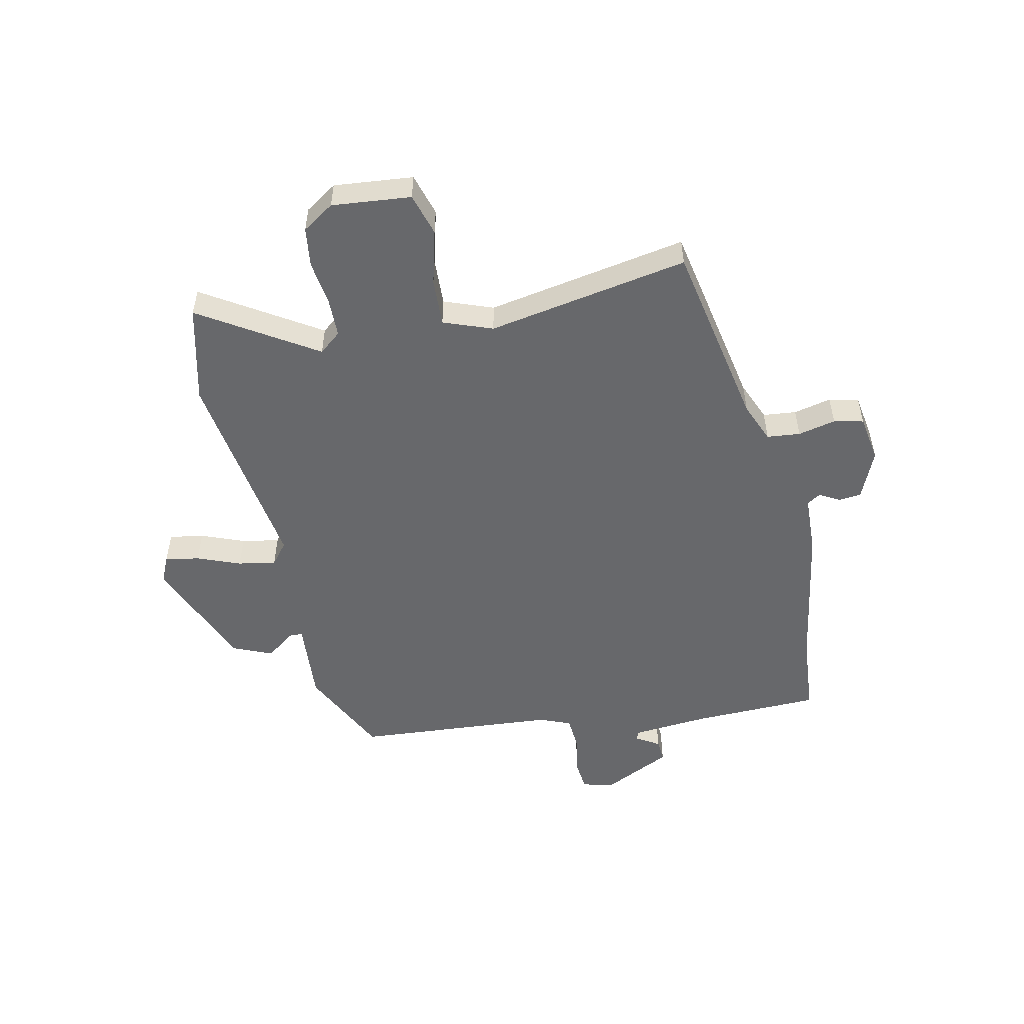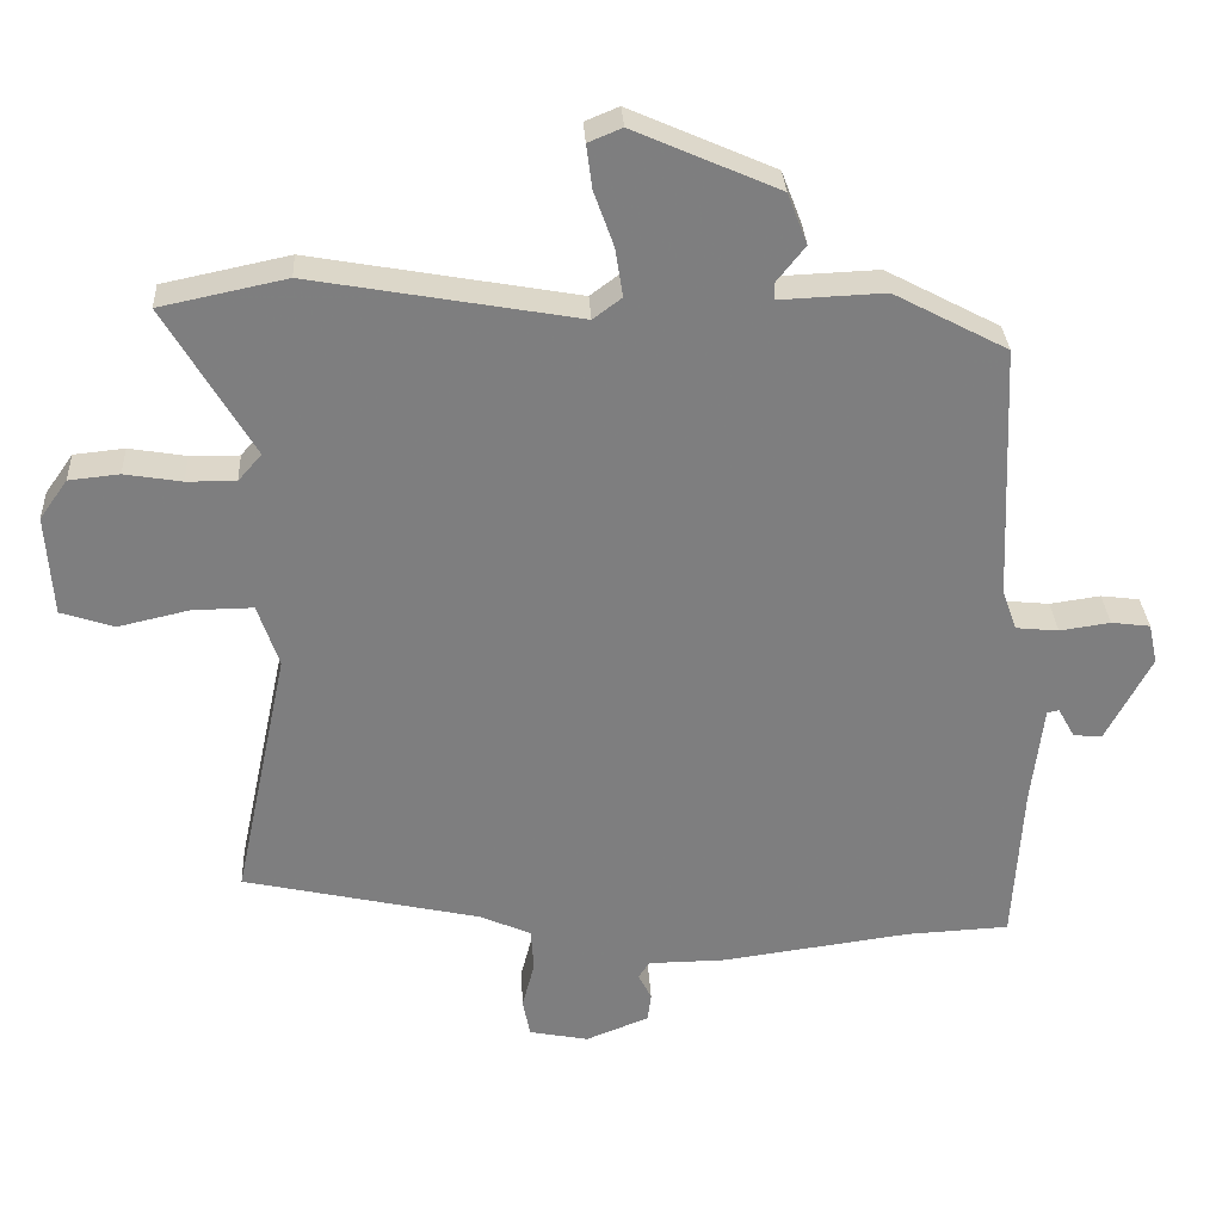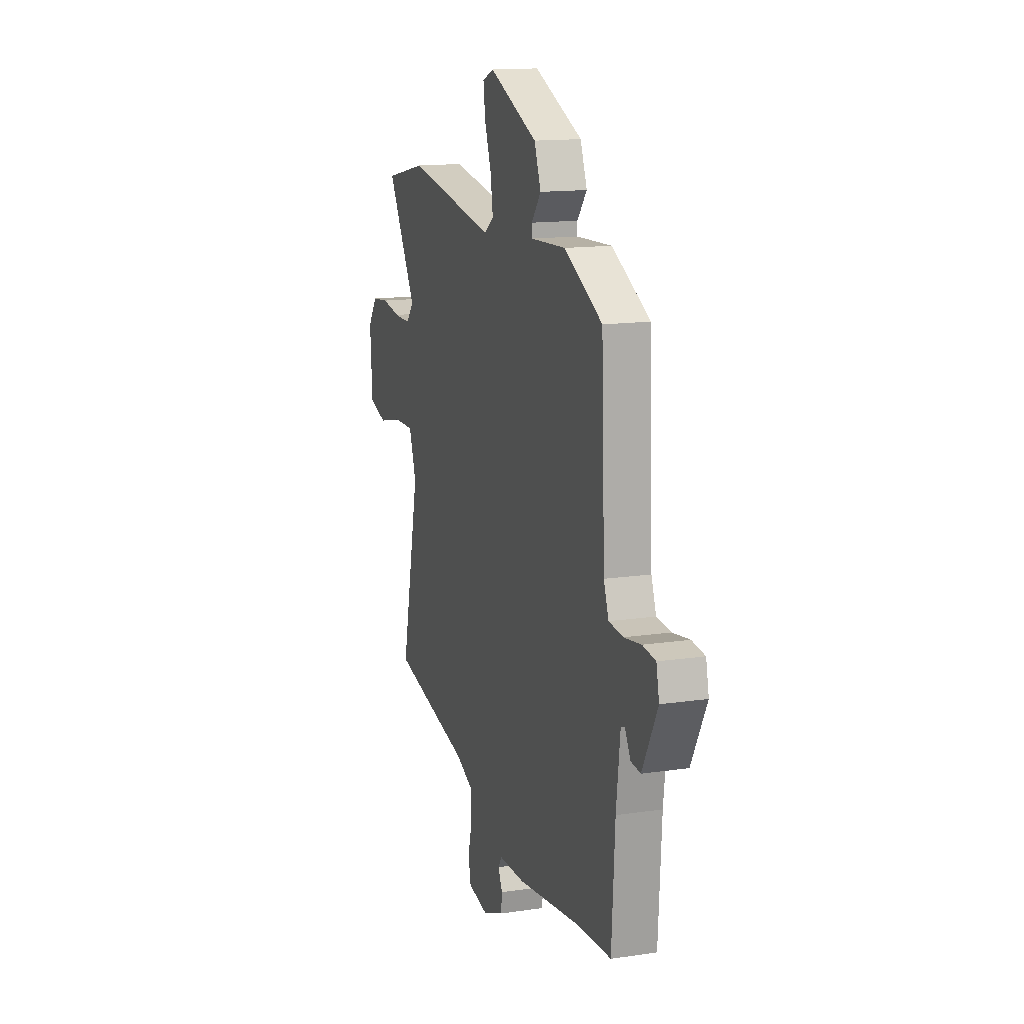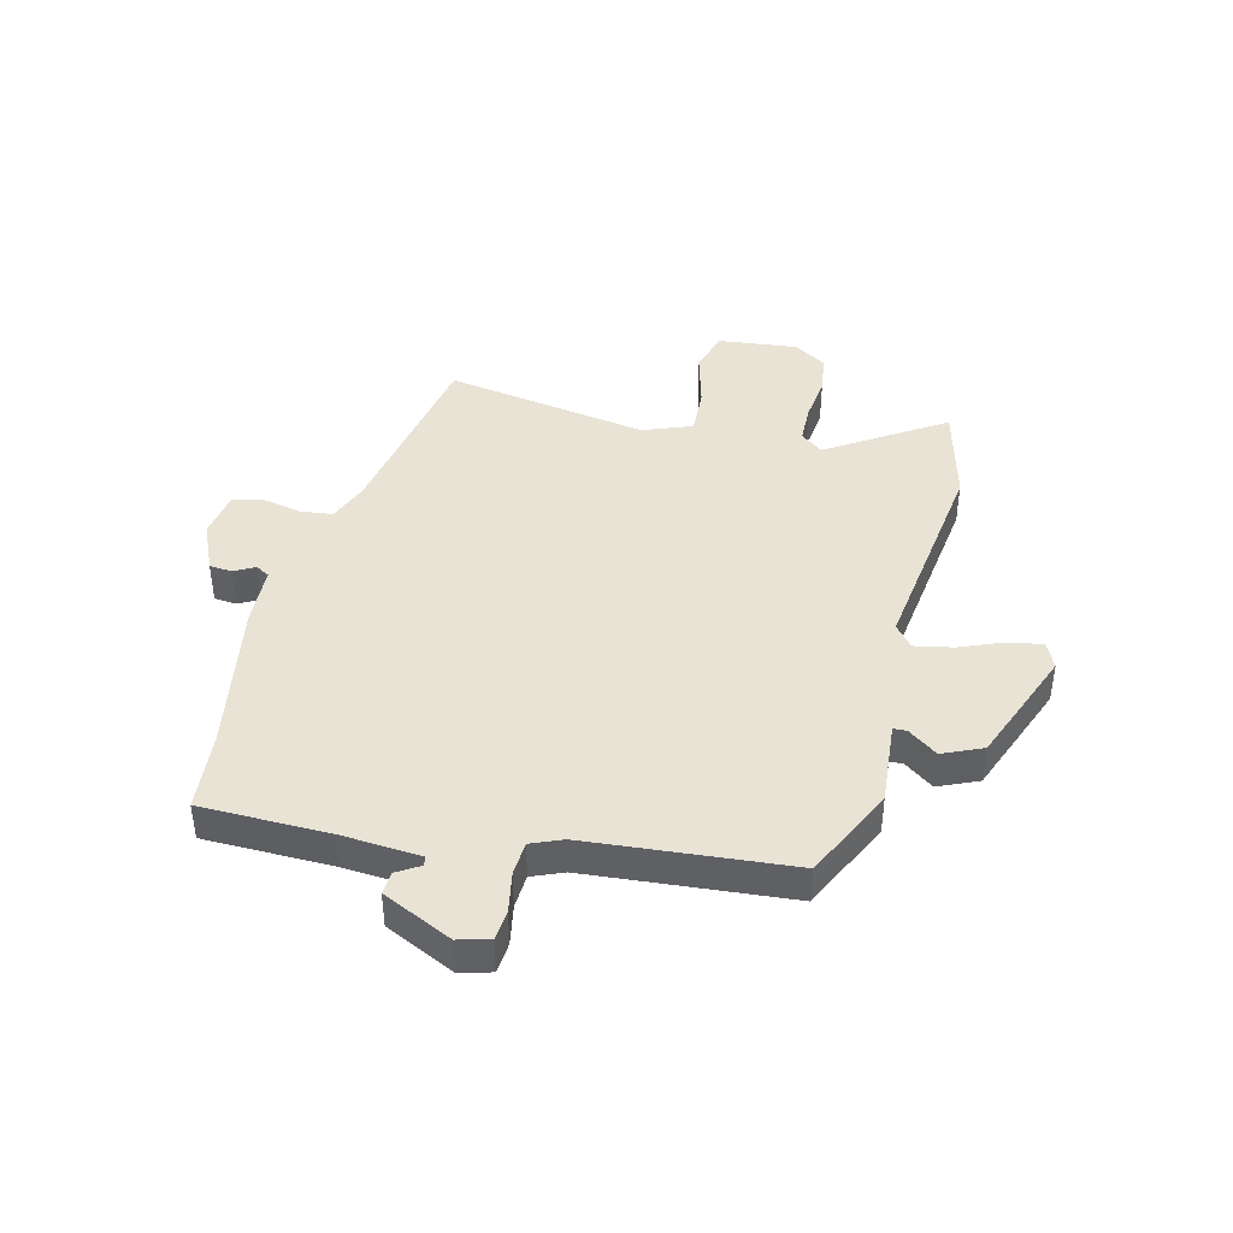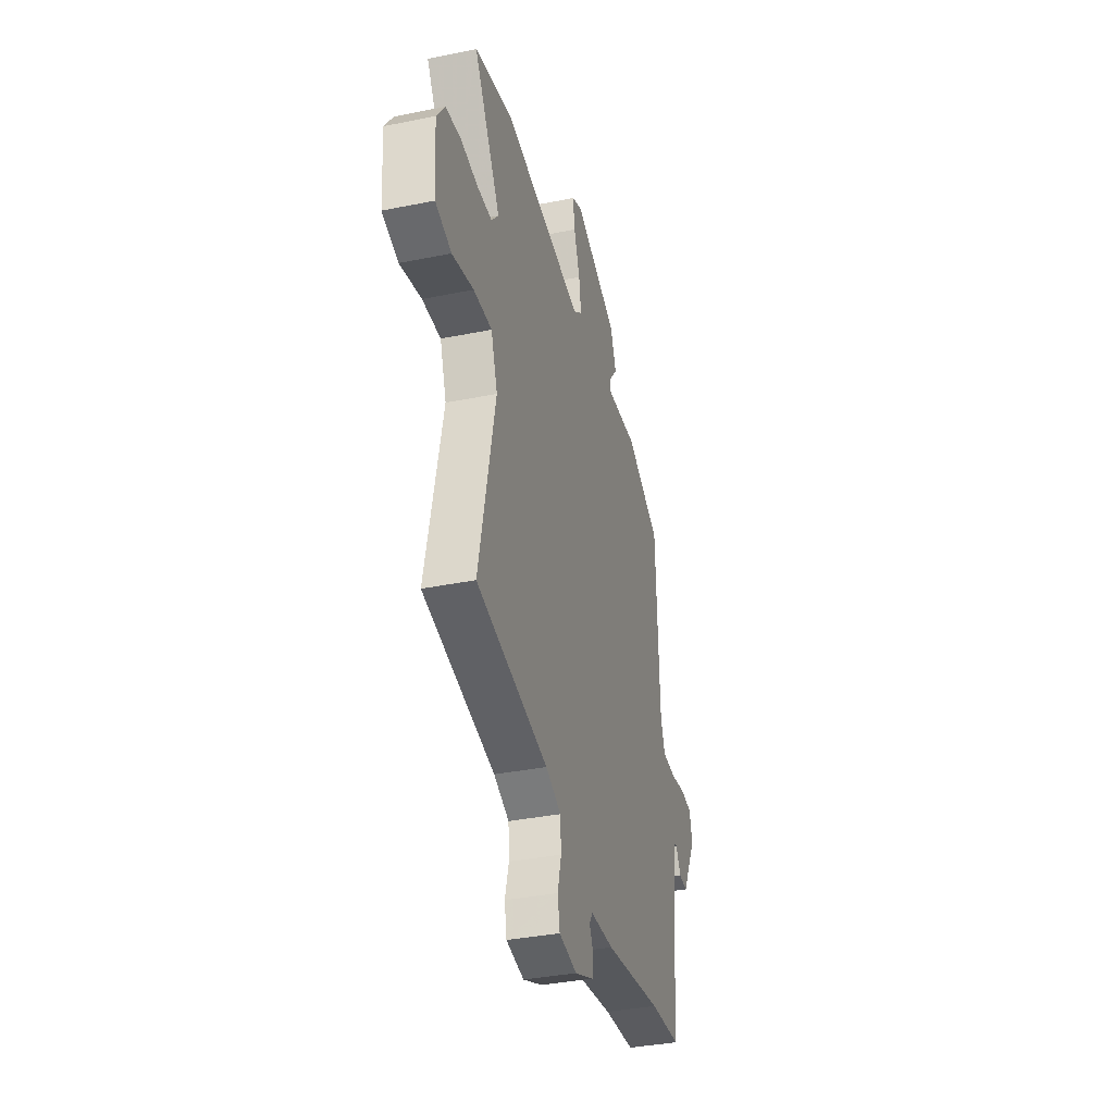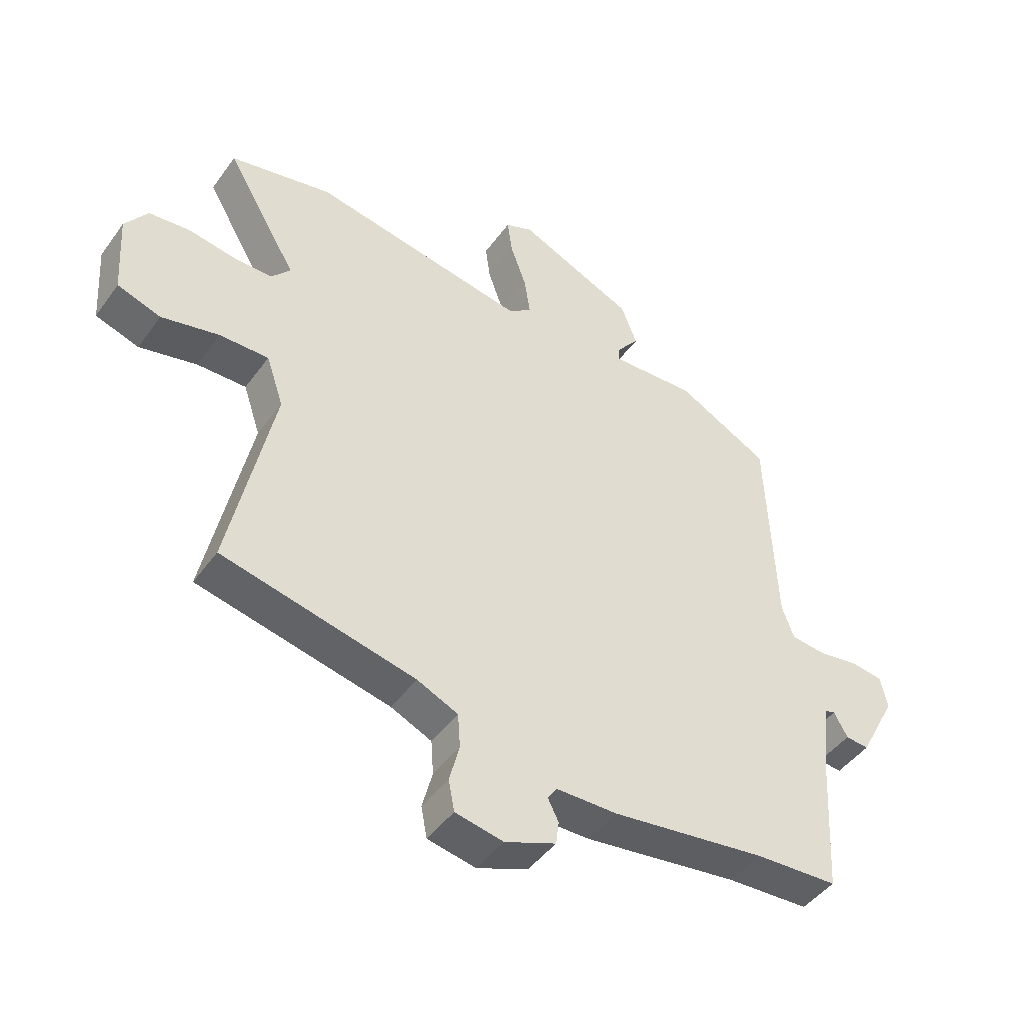
<metadata>
{"format":"obj","ext":"obj","renderer":"f3d","projection":"perspective","resolution":1024,"background":"white","views":[{"elev":-52.4,"azim":100.3,"up":"+Y"},{"elev":30.7,"azim":176.9,"up":"+Z"},{"elev":14.3,"azim":-108.1,"up":"+Z"},{"elev":42.3,"azim":-78.5,"up":"+Y"},{"elev":-35.7,"azim":105.0,"up":"+Z"},{"elev":-45.4,"azim":146.4,"up":"+Z"}]}
</metadata>
<code>
v 0.528 0.07 -0.378
v 0.203 0.07 -0.451
v 0.134 0.07 -0.482
v 0.13 0.07 -0.54
v 0.147 0.07 -0.605
v 0.137 0.07 -0.657
v 0.056 0.07 -0.673
v -0.03 0.07 -0.639
v -0.035 0.07 -0.6
v -0.017 0.07 -0.564
v -0.032 0.07 -0.541
v -0.136 0.07 -0.54
v -0.396 0.07 -0.505
v -0.536 0.07 -0.498
v -0.549 0.07 -0.277
v -0.565 0.07 -0.142
v -0.581 0.07 -0.138
v -0.604 0.07 -0.179
v -0.643 0.07 -0.183
v -0.705 0.07 -0.065
v -0.693 0.07 -0.01
v -0.64 0.07 -0.003
v -0.571 0.07 -0.013
v -0.513 0.07 -0.007
v -0.493 0.07 0.048
v -0.478 0.07 0.399
v -0.323 0.07 0.481
v -0.179 0.07 0.475
v -0.179 0.07 0.498
v -0.218 0.07 0.547
v -0.191 0.07 0.617
v 0.006 0.07 0.704
v 0.052 0.07 0.685
v 0.044 0.07 0.625
v 0.017 0.07 0.549
v 0.007 0.07 0.483
v 0.046 0.07 0.454
v 0.409 0.07 0.519
v 0.581 0.07 0.483
v 0.461 0.07 0.279
v 0.493 0.07 0.242
v 0.56 0.07 0.243
v 0.638 0.07 0.256
v 0.707 0.07 0.249
v 0.745 0.07 0.195
v 0.736 0.07 0.057
v 0.663 0.07 0.033
v 0.566 0.07 0.055
v 0.483 0.07 0.056
v 0.454 0.07 -0.03
v 0.528 0 -0.378
v 0.203 0 -0.451
v 0.134 0 -0.482
v 0.13 0 -0.54
v 0.147 0 -0.605
v 0.137 0 -0.657
v 0.056 0 -0.673
v -0.03 0 -0.639
v -0.035 0 -0.6
v -0.017 0 -0.564
v -0.032 0 -0.541
v -0.136 0 -0.54
v -0.396 0 -0.505
v -0.536 0 -0.498
v -0.549 0 -0.277
v -0.565 0 -0.142
v -0.581 0 -0.138
v -0.604 0 -0.179
v -0.643 0 -0.183
v -0.705 0 -0.065
v -0.693 0 -0.01
v -0.64 0 -0.003
v -0.571 0 -0.013
v -0.513 0 -0.007
v -0.493 0 0.048
v -0.478 0 0.399
v -0.323 0 0.481
v -0.179 0 0.475
v -0.179 0 0.498
v -0.218 0 0.547
v -0.191 0 0.617
v 0.006 0 0.704
v 0.052 0 0.685
v 0.044 0 0.625
v 0.017 0 0.549
v 0.007 0 0.483
v 0.046 0 0.454
v 0.409 0 0.519
v 0.581 0 0.483
v 0.461 0 0.279
v 0.493 0 0.242
v 0.56 0 0.243
v 0.638 0 0.256
v 0.707 0 0.249
v 0.745 0 0.195
v 0.736 0 0.057
v 0.663 0 0.033
v 0.566 0 0.055
v 0.483 0 0.056
v 0.454 0 -0.03
f 45 46 47 48
f 45 48 49
f 42 43 44 45
f 41 42 45 49
f 40 41 49 50
f 37 38 39 40
f 32 33 34 35
f 32 35 36
f 29 30 31 32
f 28 29 32 36
f 25 26 27 28
f 24 25 28 36
f 20 21 22 23
f 20 23 24
f 17 18 19 20
f 16 17 20 24
f 15 16 24 36
f 13 14 15 36
f 11 12 13 36
f 7 8 9 10
f 4 5 6 7
f 3 4 7 10
f 50 1 2
f 37 40 50 2
f 3 10 11 36
f 2 3 36 37
f 98 97 96 95
f 99 98 95
f 95 94 93 92
f 99 95 92 91
f 100 99 91 90
f 90 89 88 87
f 85 84 83 82
f 86 85 82
f 82 81 80 79
f 86 82 79 78
f 78 77 76 75
f 86 78 75 74
f 73 72 71 70
f 74 73 70
f 70 69 68 67
f 74 70 67 66
f 86 74 66 65
f 86 65 64 63
f 86 63 62 61
f 60 59 58 57
f 57 56 55 54
f 60 57 54 53
f 52 51 100
f 52 100 90 87
f 86 61 60 53
f 87 86 53 52
f 1 51 52 2
f 2 52 53 3
f 3 53 54 4
f 4 54 55 5
f 5 55 56 6
f 6 56 57 7
f 7 57 58 8
f 8 58 59 9
f 9 59 60 10
f 10 60 61 11
f 11 61 62 12
f 12 62 63 13
f 13 63 64 14
f 14 64 65 15
f 15 65 66 16
f 16 66 67 17
f 17 67 68 18
f 18 68 69 19
f 19 69 70 20
f 20 70 71 21
f 21 71 72 22
f 22 72 73 23
f 23 73 74 24
f 24 74 75 25
f 25 75 76 26
f 26 76 77 27
f 27 77 78 28
f 28 78 79 29
f 29 79 80 30
f 30 80 81 31
f 31 81 82 32
f 32 82 83 33
f 33 83 84 34
f 34 84 85 35
f 35 85 86 36
f 36 86 87 37
f 37 87 88 38
f 38 88 89 39
f 39 89 90 40
f 40 90 91 41
f 41 91 92 42
f 42 92 93 43
f 43 93 94 44
f 44 94 95 45
f 45 95 96 46
f 46 96 97 47
f 47 97 98 48
f 48 98 99 49
f 49 99 100 50
f 50 100 51 1

</code>
